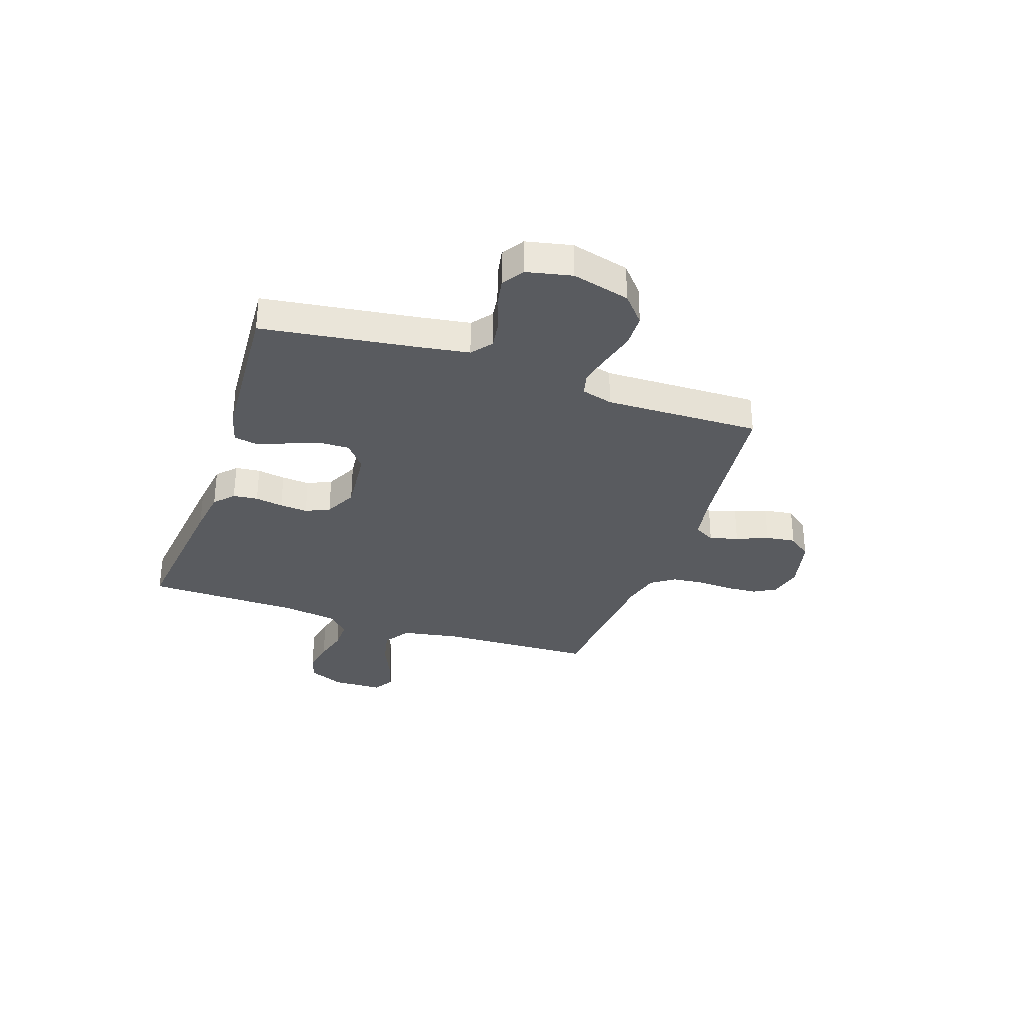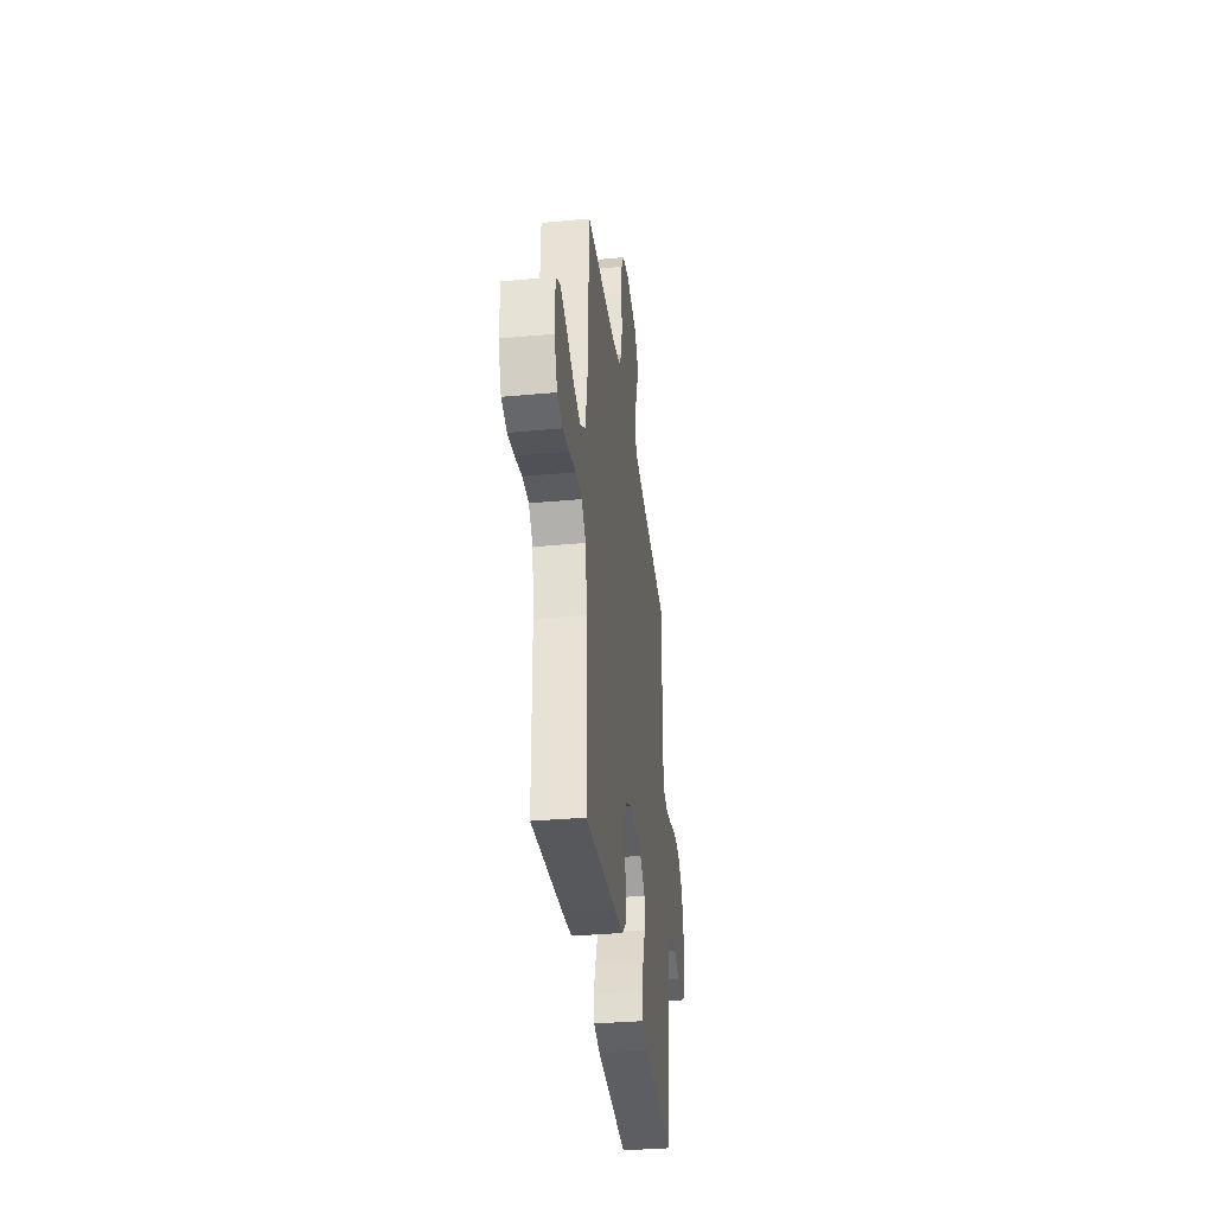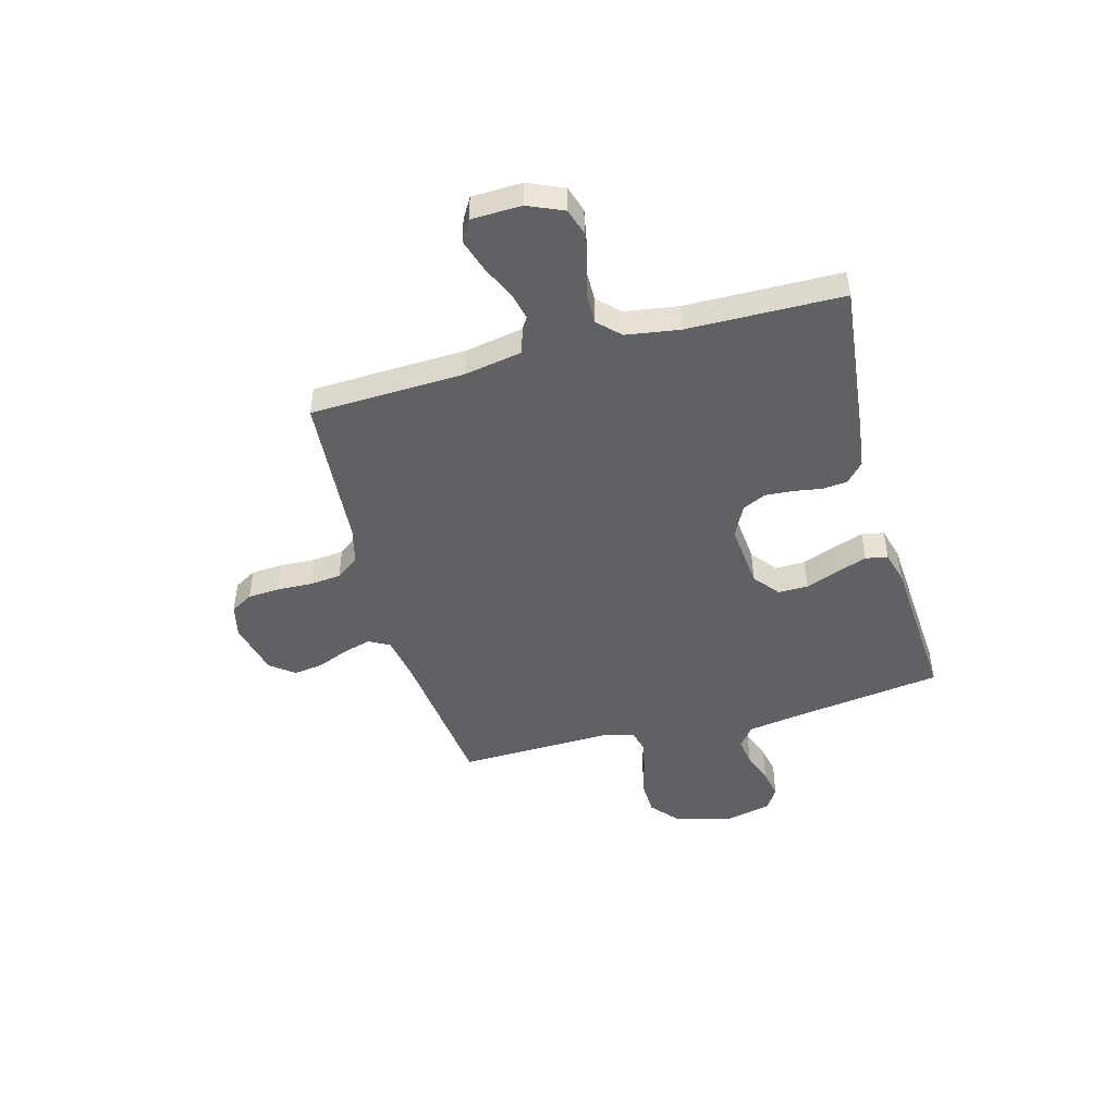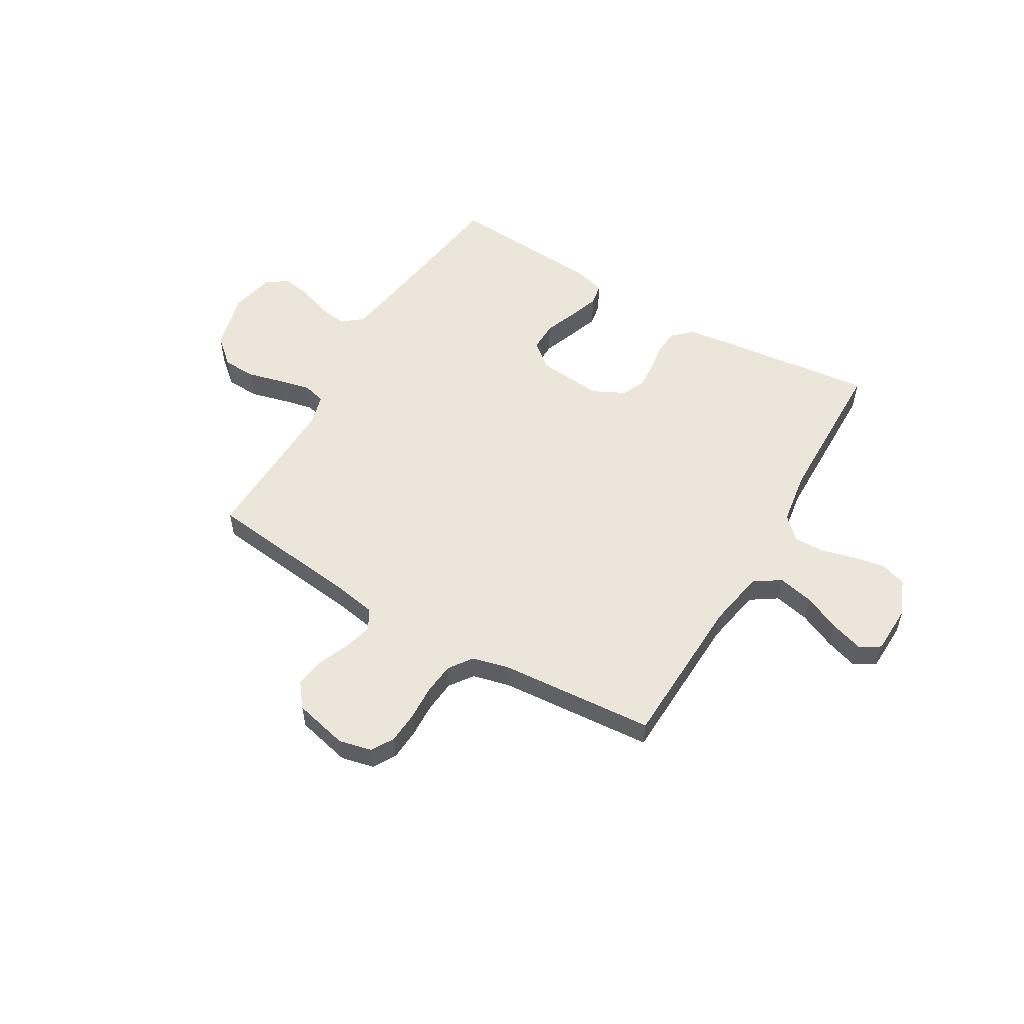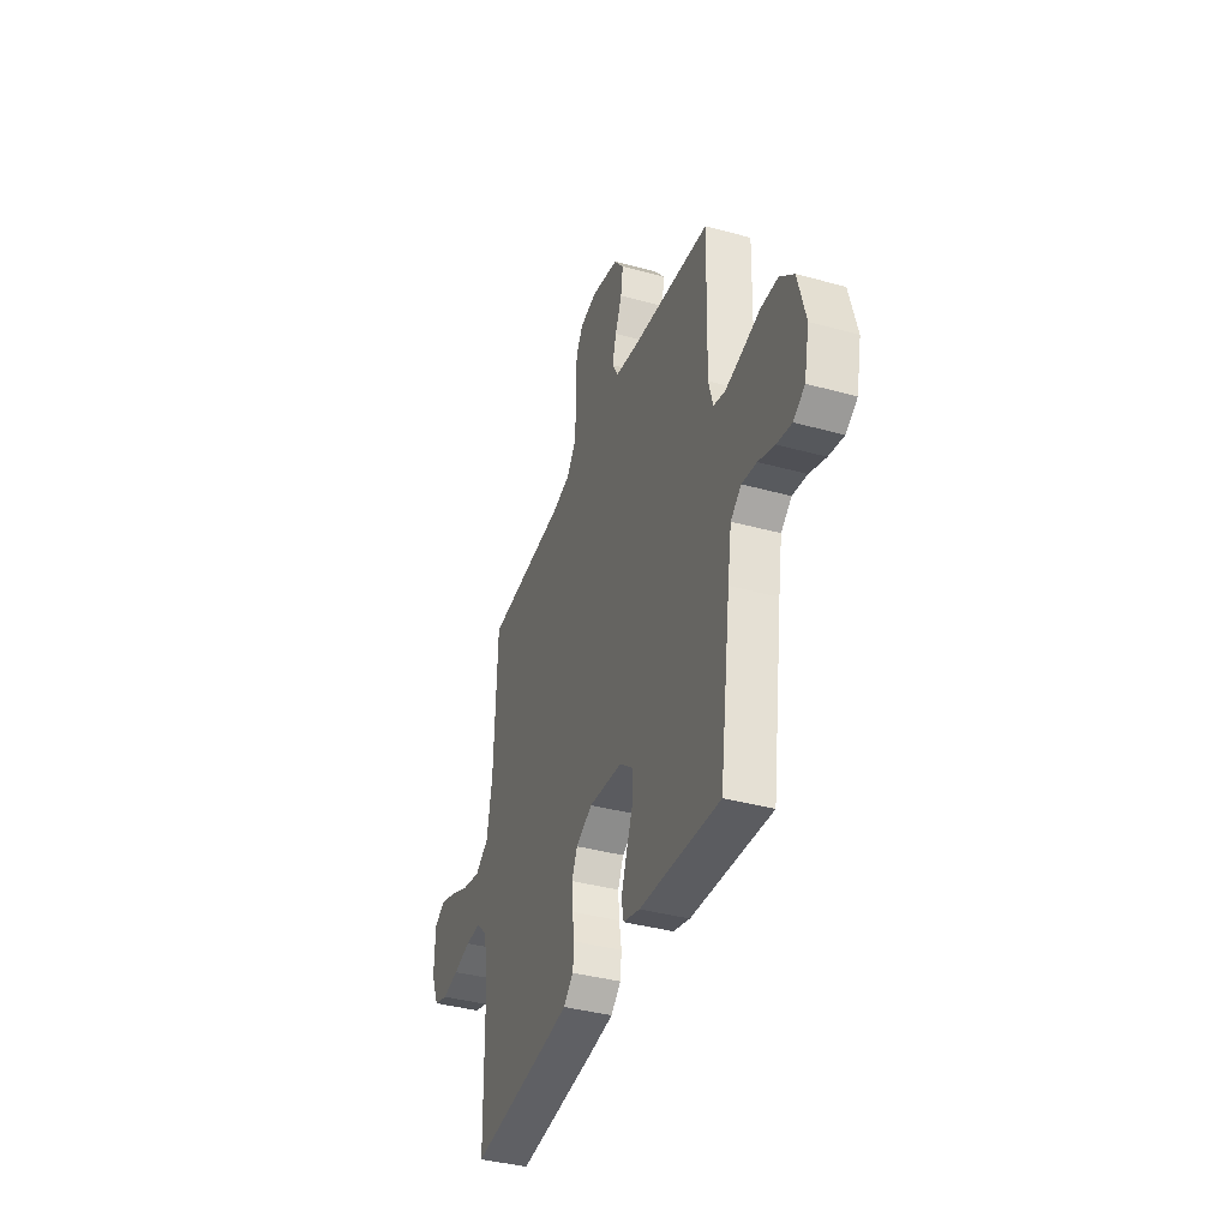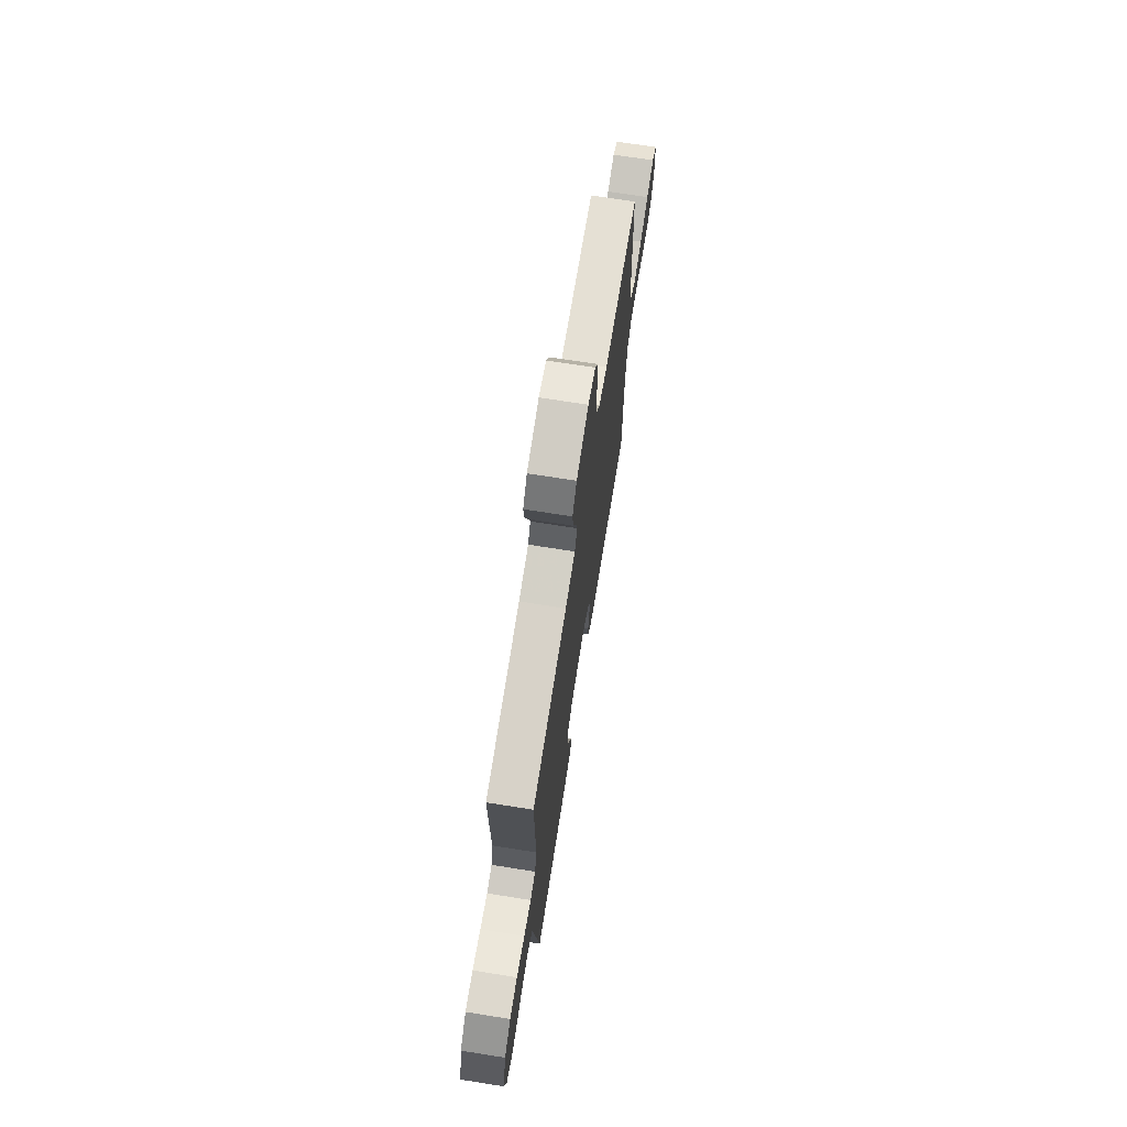
<metadata>
{"format":"obj","ext":"obj","renderer":"f3d","projection":"perspective","resolution":1024,"background":"white","views":[{"elev":-32.2,"azim":-108.9,"up":"+Y"},{"elev":-35.0,"azim":96.9,"up":"+Z"},{"elev":-46.9,"azim":105.3,"up":"+Y"},{"elev":54.6,"azim":30.5,"up":"+Y"},{"elev":-38.4,"azim":-109.2,"up":"+Z"},{"elev":70.3,"azim":-81.0,"up":"+Z"}]}
</metadata>
<code>
v -0.5 0.07 -0.5
v -0.542 0.07 -0.2
v -0.557 0.07 -0.105
v -0.597 0.07 -0.074
v -0.652 0.07 -0.082
v -0.713 0.07 -0.104
v -0.769 0.07 -0.115
v -0.812 0.07 -0.088
v -0.831 0.07 0
v -0.802 0.07 0.112
v -0.749 0.07 0.158
v -0.684 0.07 0.16
v -0.615 0.07 0.142
v -0.554 0.07 0.128
v -0.51 0.07 0.139
v -0.493 0.07 0.2
v -0.5 0.07 0.5
v -0.2 0.07 0.535
v -0.115 0.07 0.55
v -0.093 0.07 0.59
v -0.108 0.07 0.645
v -0.133 0.07 0.706
v -0.141 0.07 0.764
v -0.105 0.07 0.81
v 0 0.07 0.835
v 0.064 0.07 0.82
v 0.089 0.07 0.777
v 0.093 0.07 0.716
v 0.09 0.07 0.648
v 0.096 0.07 0.586
v 0.128 0.07 0.541
v 0.2 0.07 0.523
v 0.5 0.07 0.5
v 0.511 0.07 0.2
v 0.531 0.07 0.088
v 0.582 0.07 0.054
v 0.651 0.07 0.069
v 0.723 0.07 0.101
v 0.786 0.07 0.121
v 0.826 0.07 0.097
v 0.829 0.07 0
v 0.799 0.07 -0.069
v 0.748 0.07 -0.085
v 0.686 0.07 -0.073
v 0.621 0.07 -0.056
v 0.562 0.07 -0.055
v 0.521 0.07 -0.096
v 0.505 0.07 -0.2
v 0.5 0.07 -0.5
v 0.2 0.07 -0.466
v 0.112 0.07 -0.454
v 0.075 0.07 -0.42
v 0.07 0.07 -0.372
v 0.079 0.07 -0.318
v 0.083 0.07 -0.264
v 0.062 0.07 -0.218
v 0 0.07 -0.187
v -0.126 0.07 -0.199
v -0.176 0.07 -0.239
v -0.175 0.07 -0.297
v -0.151 0.07 -0.36
v -0.13 0.07 -0.42
v -0.138 0.07 -0.463
v -0.2 0.07 -0.48
v -0.5 0 -0.5
v -0.542 0 -0.2
v -0.557 0 -0.105
v -0.597 0 -0.074
v -0.652 0 -0.082
v -0.713 0 -0.104
v -0.769 0 -0.115
v -0.812 0 -0.088
v -0.831 0 0
v -0.802 0 0.112
v -0.749 0 0.158
v -0.684 0 0.16
v -0.615 0 0.142
v -0.554 0 0.128
v -0.51 0 0.139
v -0.493 0 0.2
v -0.5 0 0.5
v -0.2 0 0.535
v -0.115 0 0.55
v -0.093 0 0.59
v -0.108 0 0.645
v -0.133 0 0.706
v -0.141 0 0.764
v -0.105 0 0.81
v 0 0 0.835
v 0.064 0 0.82
v 0.089 0 0.777
v 0.093 0 0.716
v 0.09 0 0.648
v 0.096 0 0.586
v 0.128 0 0.541
v 0.2 0 0.523
v 0.5 0 0.5
v 0.511 0 0.2
v 0.531 0 0.088
v 0.582 0 0.054
v 0.651 0 0.069
v 0.723 0 0.101
v 0.786 0 0.121
v 0.826 0 0.097
v 0.829 0 0
v 0.799 0 -0.069
v 0.748 0 -0.085
v 0.686 0 -0.073
v 0.621 0 -0.056
v 0.562 0 -0.055
v 0.521 0 -0.096
v 0.505 0 -0.2
v 0.5 0 -0.5
v 0.2 0 -0.466
v 0.112 0 -0.454
v 0.075 0 -0.42
v 0.07 0 -0.372
v 0.079 0 -0.318
v 0.083 0 -0.264
v 0.062 0 -0.218
v 0 0 -0.187
v -0.126 0 -0.199
v -0.176 0 -0.239
v -0.175 0 -0.297
v -0.151 0 -0.36
v -0.13 0 -0.42
v -0.138 0 -0.463
v -0.2 0 -0.48
f 64 1 2
f 63 64 2
f 62 63 2
f 61 62 2
f 60 61 2
f 59 60 2 3
f 58 59 3 4
f 57 58 4
f 52 53 54
f 51 52 54
f 50 51 54
f 49 50 54
f 48 49 54
f 47 48 54 55
f 46 47 55 56
f 43 44 45
f 42 43 45
f 41 42 45
f 40 41 45
f 39 40 45
f 38 39 45
f 37 38 45
f 36 37 45 46
f 46 56 57
f 36 46 57
f 35 36 57
f 32 33 34
f 35 57 4
f 34 35 4
f 32 34 4
f 31 32 4
f 27 28 29
f 26 27 29
f 25 26 29
f 24 25 29
f 23 24 29
f 22 23 29
f 21 22 29
f 20 21 29 30
f 16 17 18
f 15 16 18 19
f 11 12 13
f 10 11 13
f 9 10 13
f 8 9 13
f 7 8 13
f 6 7 13
f 5 6 13
f 5 13 14
f 4 5 14 15
f 19 20 30 31
f 4 15 19 31
f 66 65 128
f 66 128 127
f 66 127 126
f 66 126 125
f 66 125 124
f 67 66 124 123
f 68 67 123 122
f 68 122 121
f 118 117 116
f 118 116 115
f 118 115 114
f 118 114 113
f 118 113 112
f 119 118 112 111
f 120 119 111 110
f 109 108 107
f 109 107 106
f 109 106 105
f 109 105 104
f 109 104 103
f 109 103 102
f 109 102 101
f 110 109 101 100
f 121 120 110
f 121 110 100
f 121 100 99
f 98 97 96
f 68 121 99
f 68 99 98
f 68 98 96
f 68 96 95
f 93 92 91
f 93 91 90
f 93 90 89
f 93 89 88
f 93 88 87
f 93 87 86
f 93 86 85
f 94 93 85 84
f 82 81 80
f 83 82 80 79
f 77 76 75
f 77 75 74
f 77 74 73
f 77 73 72
f 77 72 71
f 77 71 70
f 77 70 69
f 78 77 69
f 79 78 69 68
f 95 94 84 83
f 95 83 79 68
f 1 65 66 2
f 2 66 67 3
f 3 67 68 4
f 4 68 69 5
f 5 69 70 6
f 6 70 71 7
f 7 71 72 8
f 8 72 73 9
f 9 73 74 10
f 10 74 75 11
f 11 75 76 12
f 12 76 77 13
f 13 77 78 14
f 14 78 79 15
f 15 79 80 16
f 16 80 81 17
f 17 81 82 18
f 18 82 83 19
f 19 83 84 20
f 20 84 85 21
f 21 85 86 22
f 22 86 87 23
f 23 87 88 24
f 24 88 89 25
f 25 89 90 26
f 26 90 91 27
f 27 91 92 28
f 28 92 93 29
f 29 93 94 30
f 30 94 95 31
f 31 95 96 32
f 32 96 97 33
f 33 97 98 34
f 34 98 99 35
f 35 99 100 36
f 36 100 101 37
f 37 101 102 38
f 38 102 103 39
f 39 103 104 40
f 40 104 105 41
f 41 105 106 42
f 42 106 107 43
f 43 107 108 44
f 44 108 109 45
f 45 109 110 46
f 46 110 111 47
f 47 111 112 48
f 48 112 113 49
f 49 113 114 50
f 50 114 115 51
f 51 115 116 52
f 52 116 117 53
f 53 117 118 54
f 54 118 119 55
f 55 119 120 56
f 56 120 121 57
f 57 121 122 58
f 58 122 123 59
f 59 123 124 60
f 60 124 125 61
f 61 125 126 62
f 62 126 127 63
f 63 127 128 64
f 64 128 65 1

</code>
